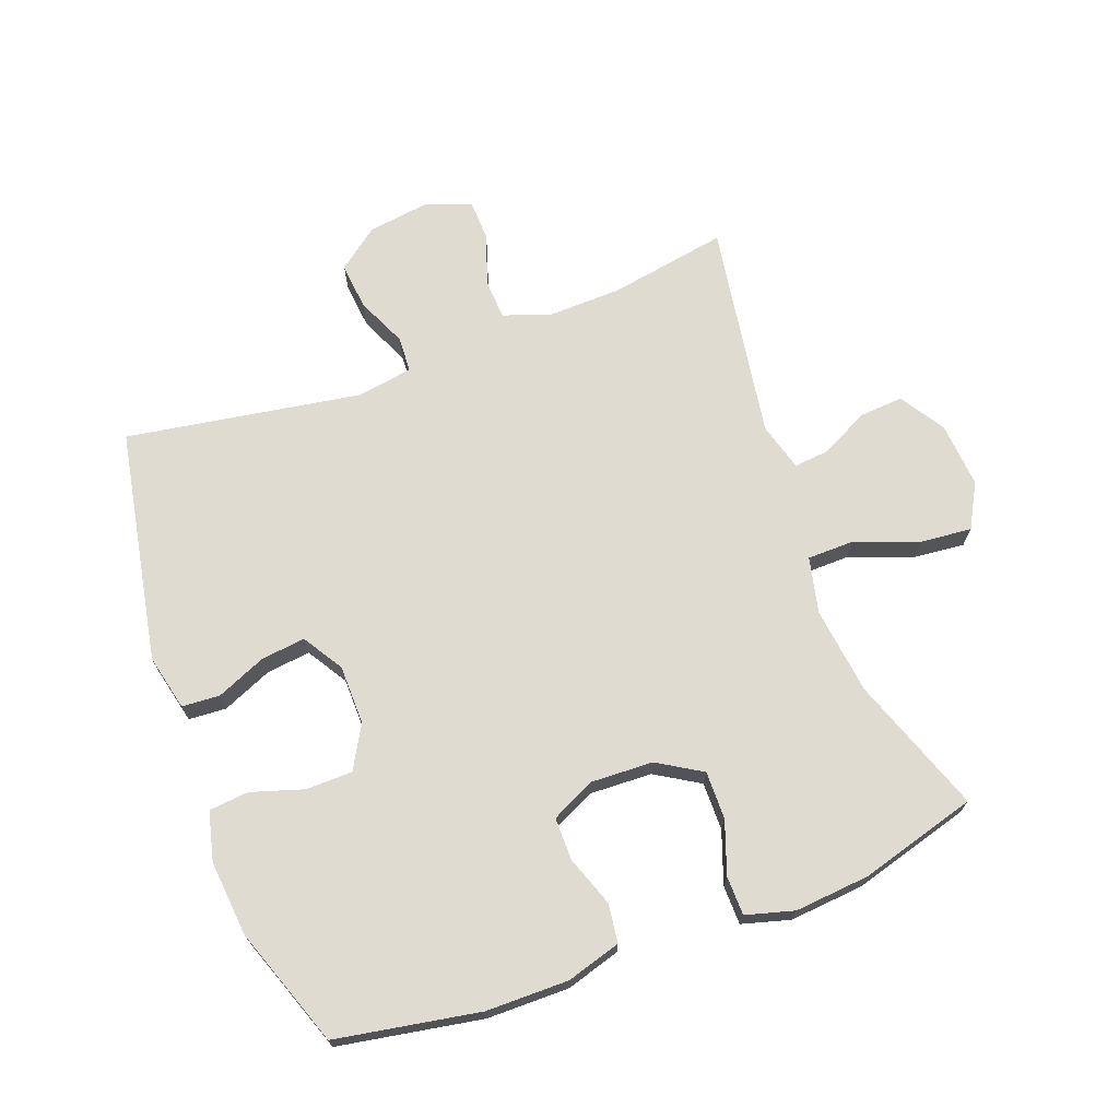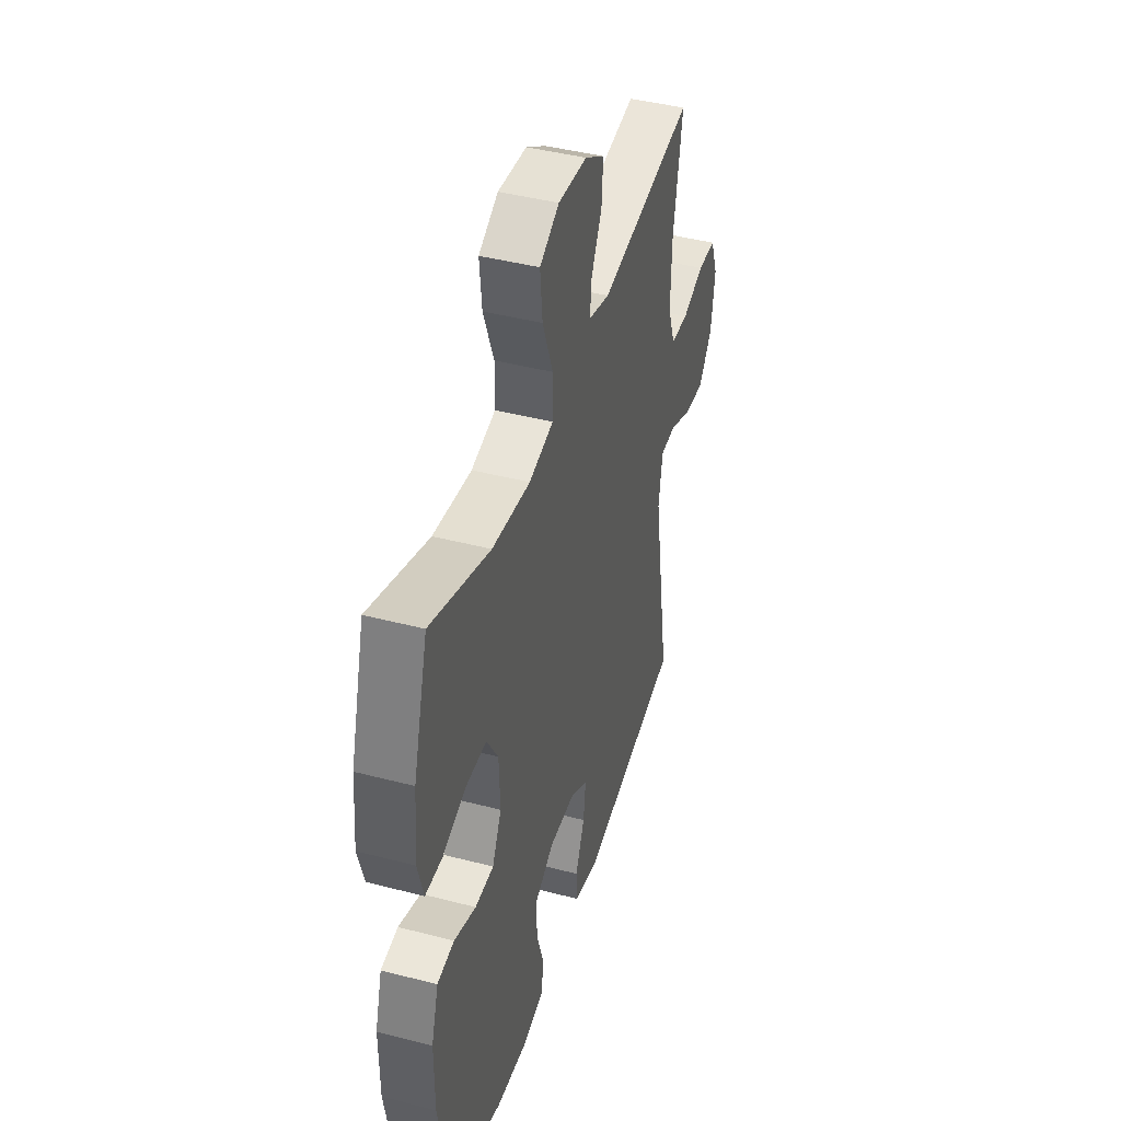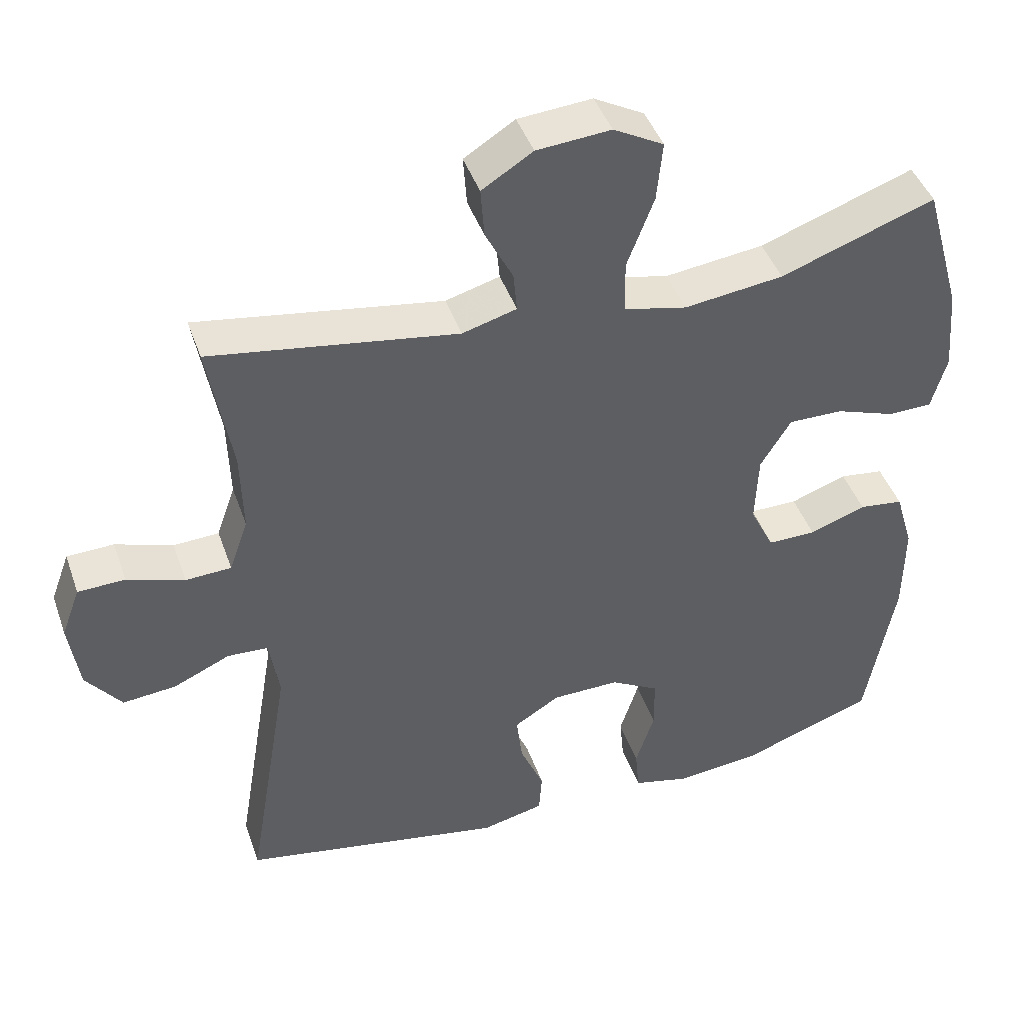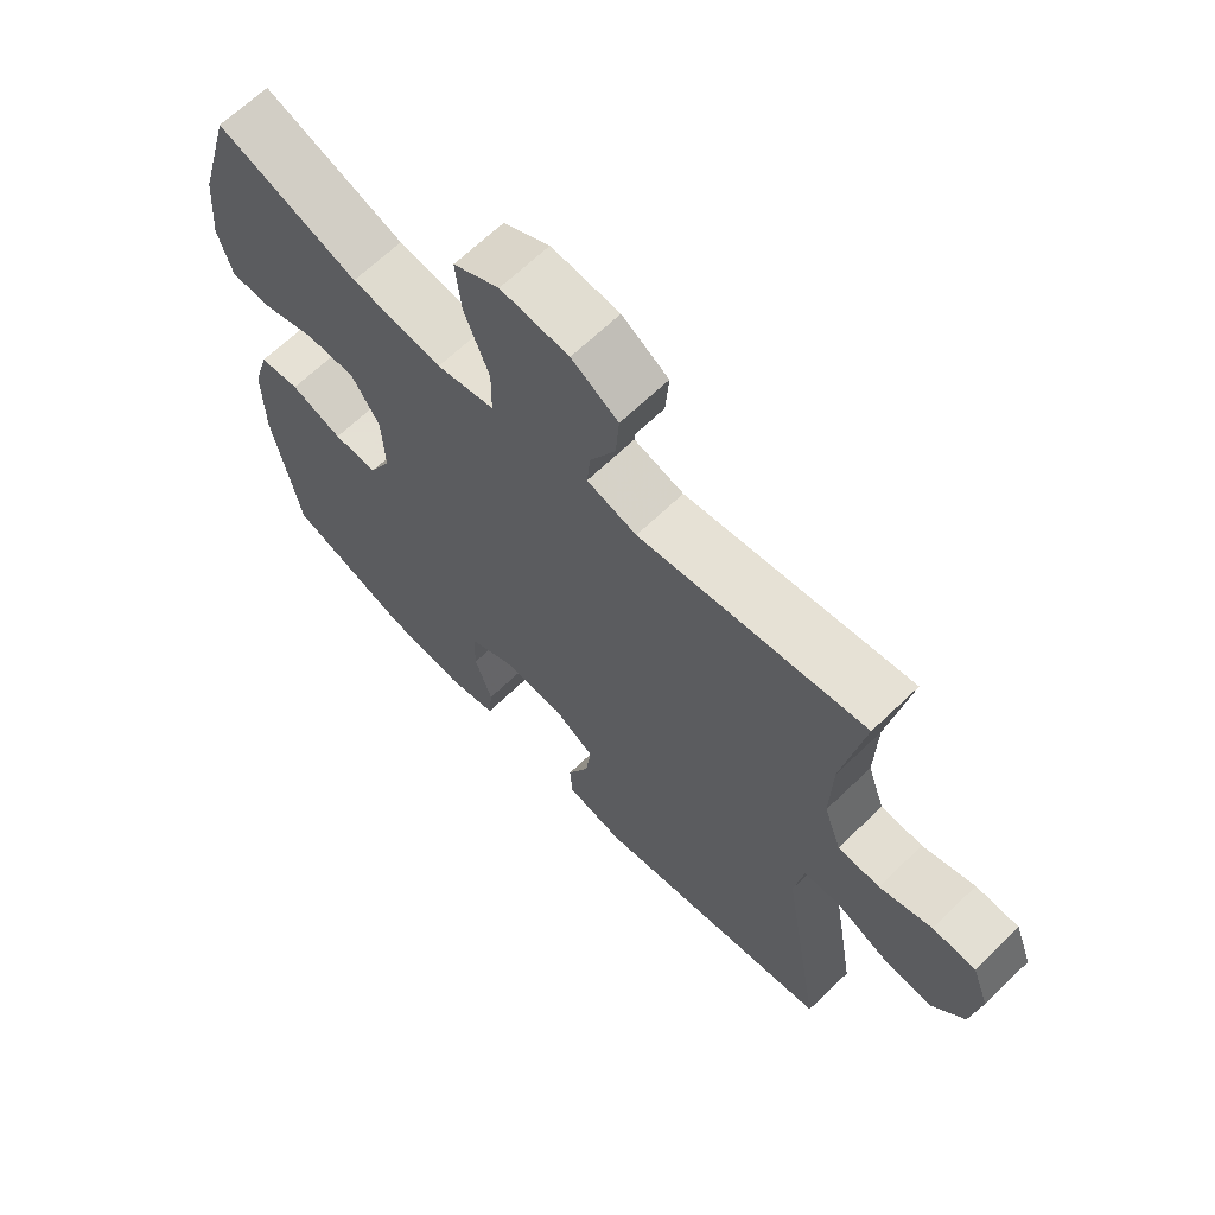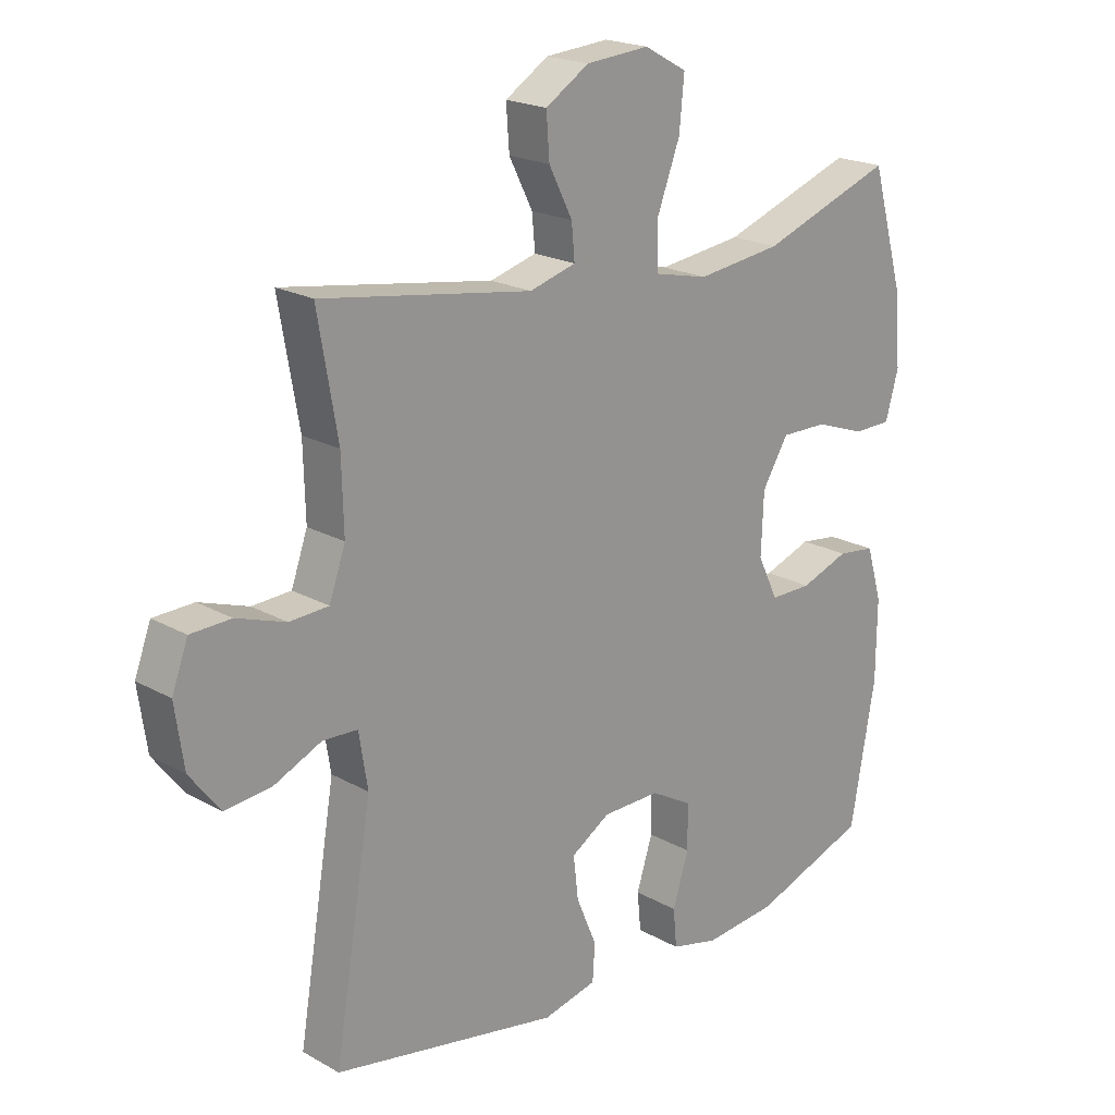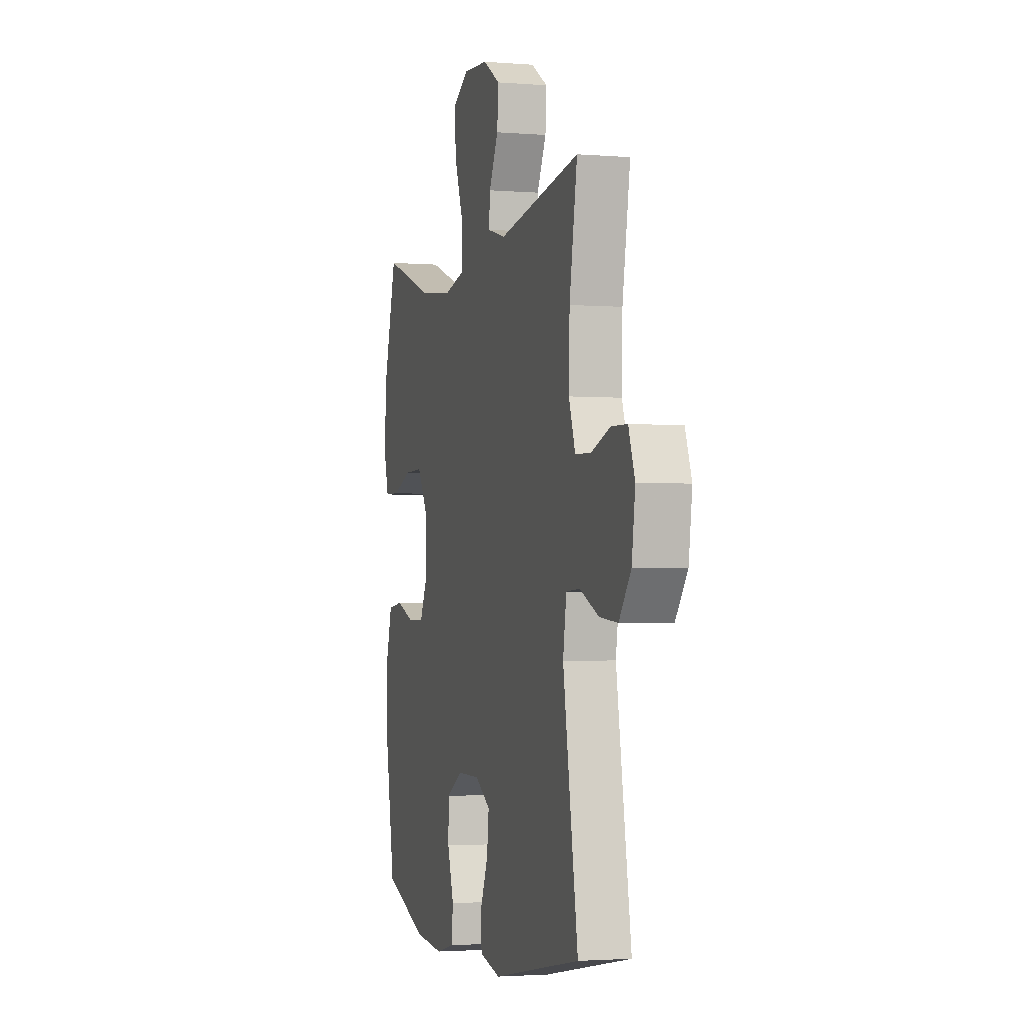
<metadata>
{"format":"obj","ext":"obj","renderer":"f3d","projection":"perspective","resolution":1024,"background":"white","views":[{"elev":70.1,"azim":-110.5,"up":"+Y"},{"elev":42.9,"azim":-72.8,"up":"+Z"},{"elev":44.0,"azim":161.2,"up":"+Z"},{"elev":66.2,"azim":46.0,"up":"+Z"},{"elev":20.4,"azim":135.5,"up":"+Z"},{"elev":-2.4,"azim":74.1,"up":"+Z"}]}
</metadata>
<code>
v 0.5 0.07 -0.5
v 0.135 0.07 -0.569
v 0.048 0.07 -0.549
v 0.044 0.07 -0.49
v 0.077 0.07 -0.412
v 0.085 0.07 -0.343
v 0.022 0.07 -0.304
v -0.071 0.07 -0.303
v -0.138 0.07 -0.341
v -0.139 0.07 -0.414
v -0.113 0.07 -0.496
v -0.119 0.07 -0.558
v -0.196 0.07 -0.577
v -0.314 0.07 -0.566
v -0.5 0.07 -0.5
v -0.54 0.07 -0.276
v -0.541 0.07 -0.147
v -0.516 0.07 -0.062
v -0.455 0.07 -0.054
v -0.377 0.07 -0.082
v -0.31 0.07 -0.082
v -0.277 0.07 -0.014
v -0.281 0.07 0.084
v -0.323 0.07 0.153
v -0.398 0.07 0.152
v -0.48 0.07 0.123
v -0.541 0.07 0.124
v -0.562 0.07 0.199
v -0.552 0.07 0.316
v -0.5 0.07 0.5
v -0.287 0.07 0.424
v -0.15 0.07 0.407
v -0.063 0.07 0.427
v -0.062 0.07 0.5
v -0.099 0.07 0.598
v -0.107 0.07 0.68
v -0.038 0.07 0.718
v 0.064 0.07 0.71
v 0.134 0.07 0.666
v 0.129 0.07 0.597
v 0.091 0.07 0.522
v 0.086 0.07 0.467
v 0.161 0.07 0.446
v 0.5 0.07 0.5
v 0.468 0.07 0.315
v 0.465 0.07 0.2
v 0.491 0.07 0.126
v 0.554 0.07 0.123
v 0.633 0.07 0.15
v 0.698 0.07 0.148
v 0.724 0.07 0.078
v 0.71 0.07 -0.02
v 0.661 0.07 -0.084
v 0.587 0.07 -0.077
v 0.509 0.07 -0.042
v 0.453 0.07 -0.045
v 0.439 0.07 -0.132
v 0.5 0 -0.5
v 0.135 0 -0.569
v 0.048 0 -0.549
v 0.044 0 -0.49
v 0.077 0 -0.412
v 0.085 0 -0.343
v 0.022 0 -0.304
v -0.071 0 -0.303
v -0.138 0 -0.341
v -0.139 0 -0.414
v -0.113 0 -0.496
v -0.119 0 -0.558
v -0.196 0 -0.577
v -0.314 0 -0.566
v -0.5 0 -0.5
v -0.54 0 -0.276
v -0.541 0 -0.147
v -0.516 0 -0.062
v -0.455 0 -0.054
v -0.377 0 -0.082
v -0.31 0 -0.082
v -0.277 0 -0.014
v -0.281 0 0.084
v -0.323 0 0.153
v -0.398 0 0.152
v -0.48 0 0.123
v -0.541 0 0.124
v -0.562 0 0.199
v -0.552 0 0.316
v -0.5 0 0.5
v -0.287 0 0.424
v -0.15 0 0.407
v -0.063 0 0.427
v -0.062 0 0.5
v -0.099 0 0.598
v -0.107 0 0.68
v -0.038 0 0.718
v 0.064 0 0.71
v 0.134 0 0.666
v 0.129 0 0.597
v 0.091 0 0.522
v 0.086 0 0.467
v 0.161 0 0.446
v 0.5 0 0.5
v 0.468 0 0.315
v 0.465 0 0.2
v 0.491 0 0.126
v 0.554 0 0.123
v 0.633 0 0.15
v 0.698 0 0.148
v 0.724 0 0.078
v 0.71 0 -0.02
v 0.661 0 -0.084
v 0.587 0 -0.077
v 0.509 0 -0.042
v 0.453 0 -0.045
v 0.439 0 -0.132
f 52 53 54 55
f 52 55 56
f 51 52 56
f 48 49 50 51
f 47 48 51 56
f 46 47 56
f 45 46 56 57
f 43 44 45
f 42 43 45 57
f 38 39 40 41
f 38 41 42
f 37 38 42
f 34 35 36 37
f 33 34 37 42
f 28 29 30 31
f 28 31 32
f 25 26 27 28
f 24 25 28 32
f 23 24 32 33
f 17 18 19 20
f 17 20 21
f 16 17 21
f 15 16 21
f 14 15 21 22
f 10 11 12 13
f 9 10 13 14
f 2 3 4 5
f 2 5 6
f 1 2 6
f 57 1 6 7
f 22 23 33 42
f 9 14 22 42
f 8 9 42
f 7 8 42 57
f 112 111 110 109
f 113 112 109
f 113 109 108
f 108 107 106 105
f 113 108 105 104
f 113 104 103
f 114 113 103 102
f 102 101 100
f 114 102 100 99
f 98 97 96 95
f 99 98 95
f 99 95 94
f 94 93 92 91
f 99 94 91 90
f 88 87 86 85
f 89 88 85
f 85 84 83 82
f 89 85 82 81
f 90 89 81 80
f 77 76 75 74
f 78 77 74
f 78 74 73
f 78 73 72
f 79 78 72 71
f 70 69 68 67
f 71 70 67 66
f 62 61 60 59
f 63 62 59
f 63 59 58
f 64 63 58 114
f 99 90 80 79
f 99 79 71 66
f 99 66 65
f 114 99 65 64
f 1 58 59 2
f 2 59 60 3
f 3 60 61 4
f 4 61 62 5
f 5 62 63 6
f 6 63 64 7
f 7 64 65 8
f 8 65 66 9
f 9 66 67 10
f 10 67 68 11
f 11 68 69 12
f 12 69 70 13
f 13 70 71 14
f 14 71 72 15
f 15 72 73 16
f 16 73 74 17
f 17 74 75 18
f 18 75 76 19
f 19 76 77 20
f 20 77 78 21
f 21 78 79 22
f 22 79 80 23
f 23 80 81 24
f 24 81 82 25
f 25 82 83 26
f 26 83 84 27
f 27 84 85 28
f 28 85 86 29
f 29 86 87 30
f 30 87 88 31
f 31 88 89 32
f 32 89 90 33
f 33 90 91 34
f 34 91 92 35
f 35 92 93 36
f 36 93 94 37
f 37 94 95 38
f 38 95 96 39
f 39 96 97 40
f 40 97 98 41
f 41 98 99 42
f 42 99 100 43
f 43 100 101 44
f 44 101 102 45
f 45 102 103 46
f 46 103 104 47
f 47 104 105 48
f 48 105 106 49
f 49 106 107 50
f 50 107 108 51
f 51 108 109 52
f 52 109 110 53
f 53 110 111 54
f 54 111 112 55
f 55 112 113 56
f 56 113 114 57
f 57 114 58 1

</code>
